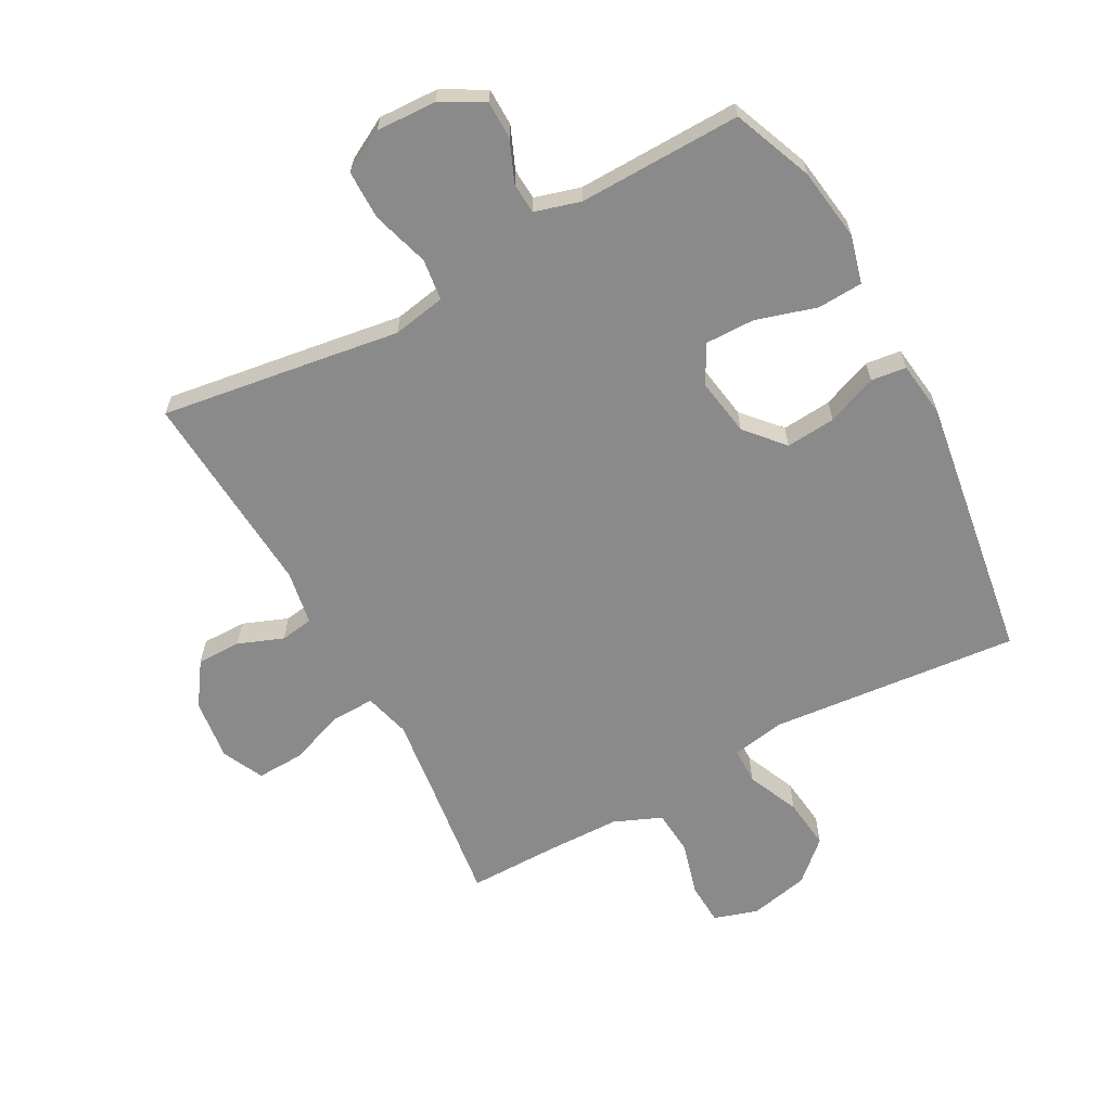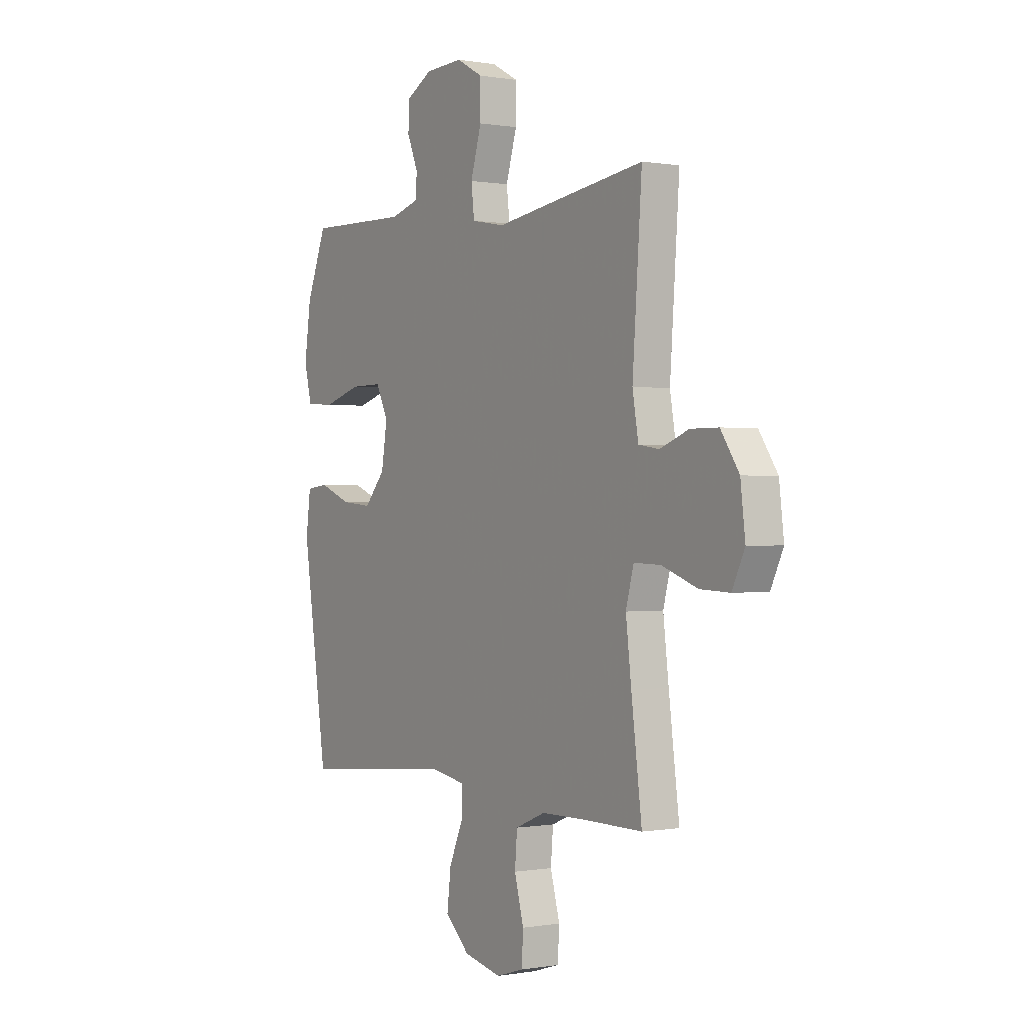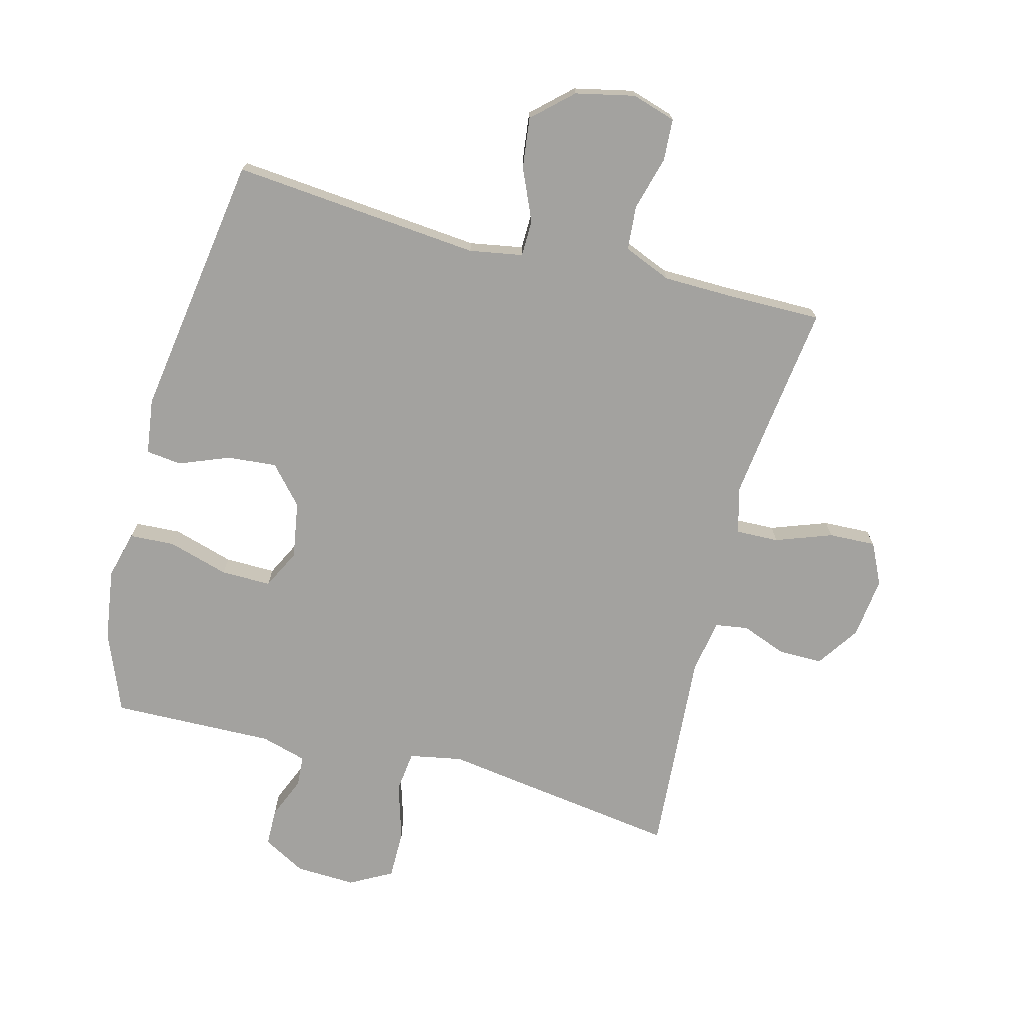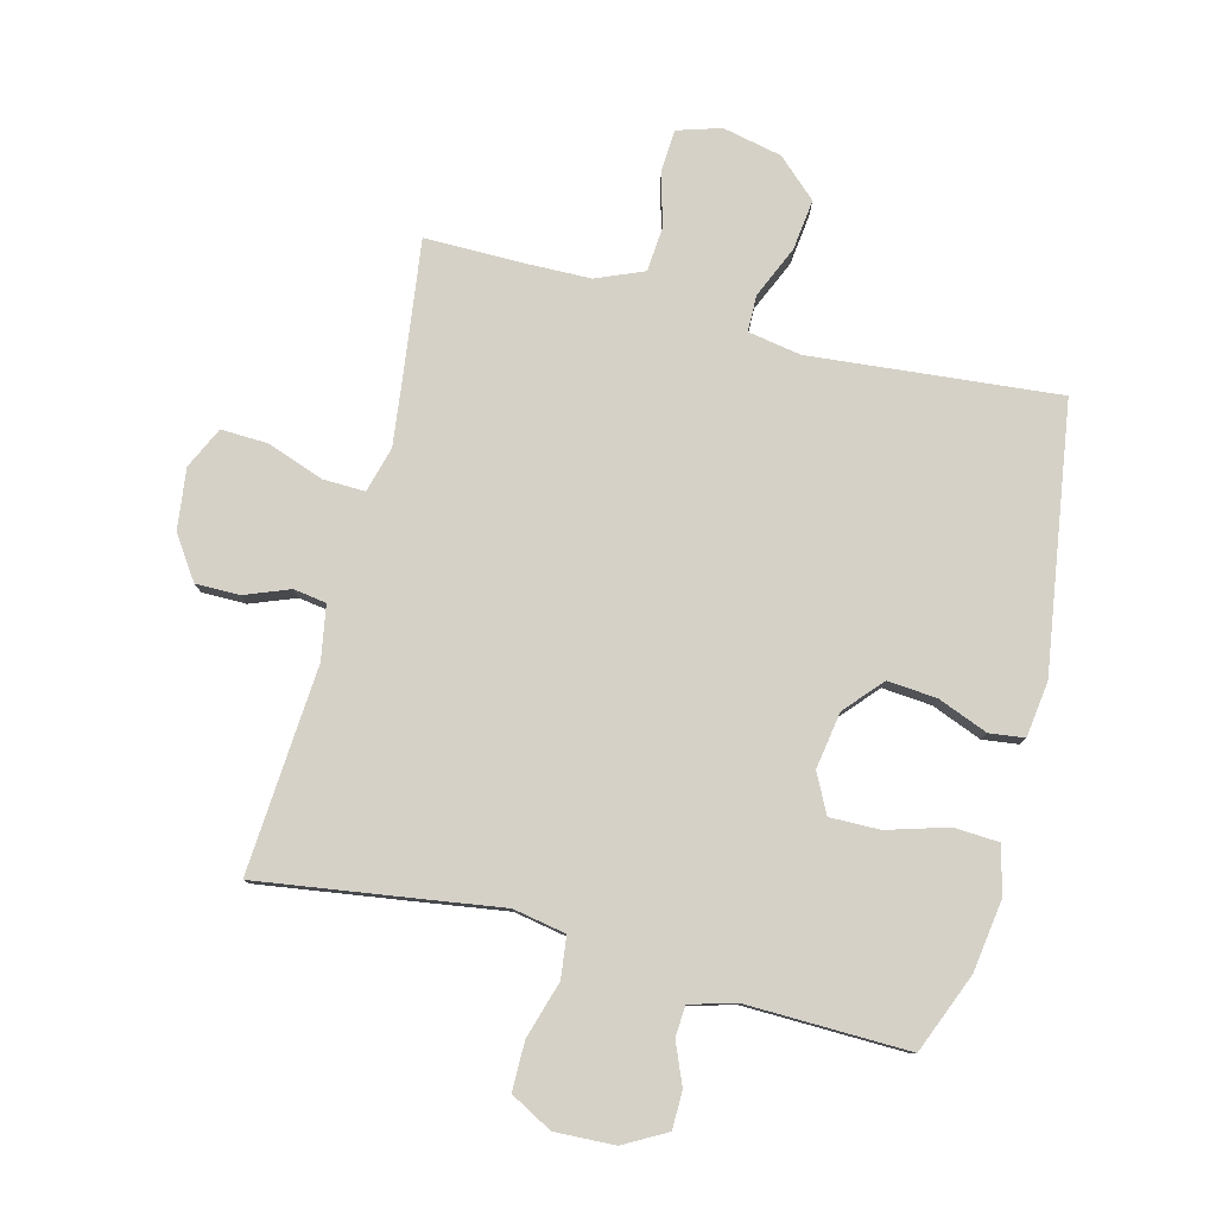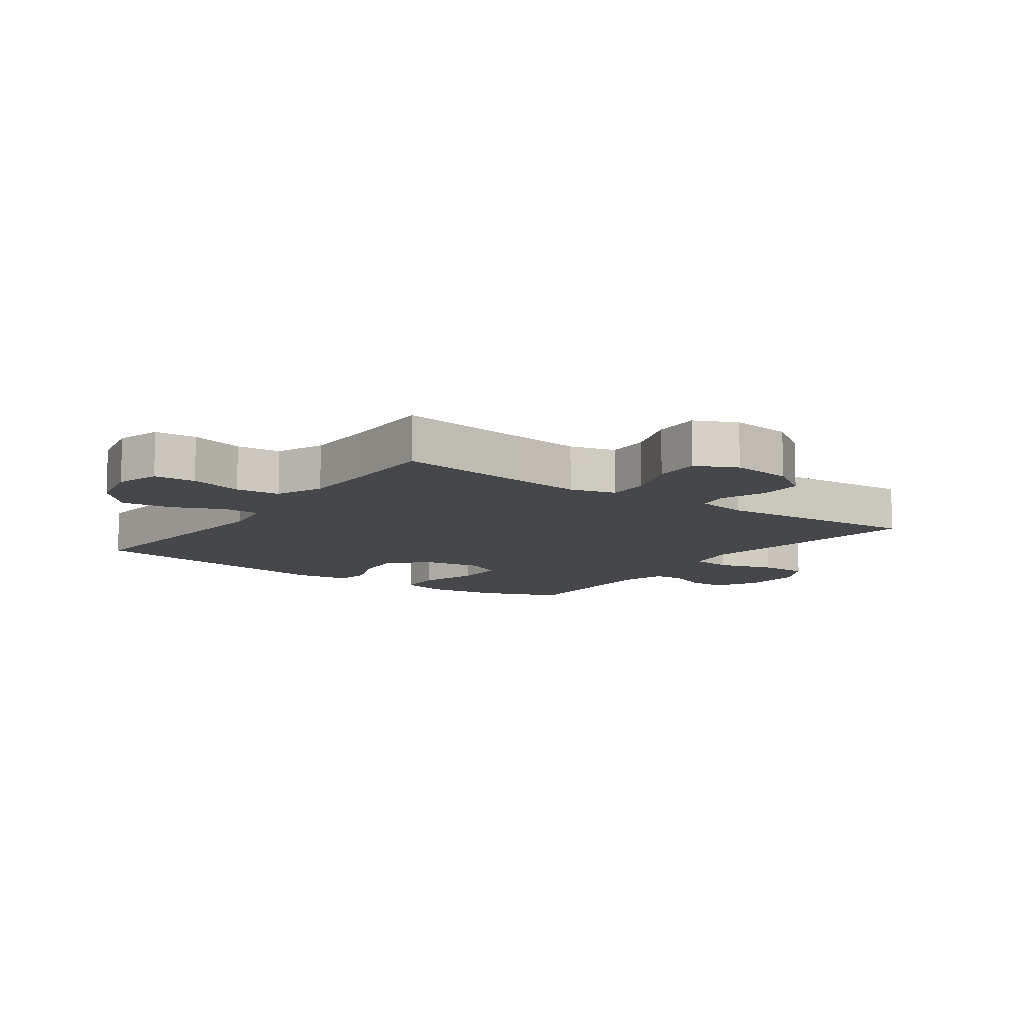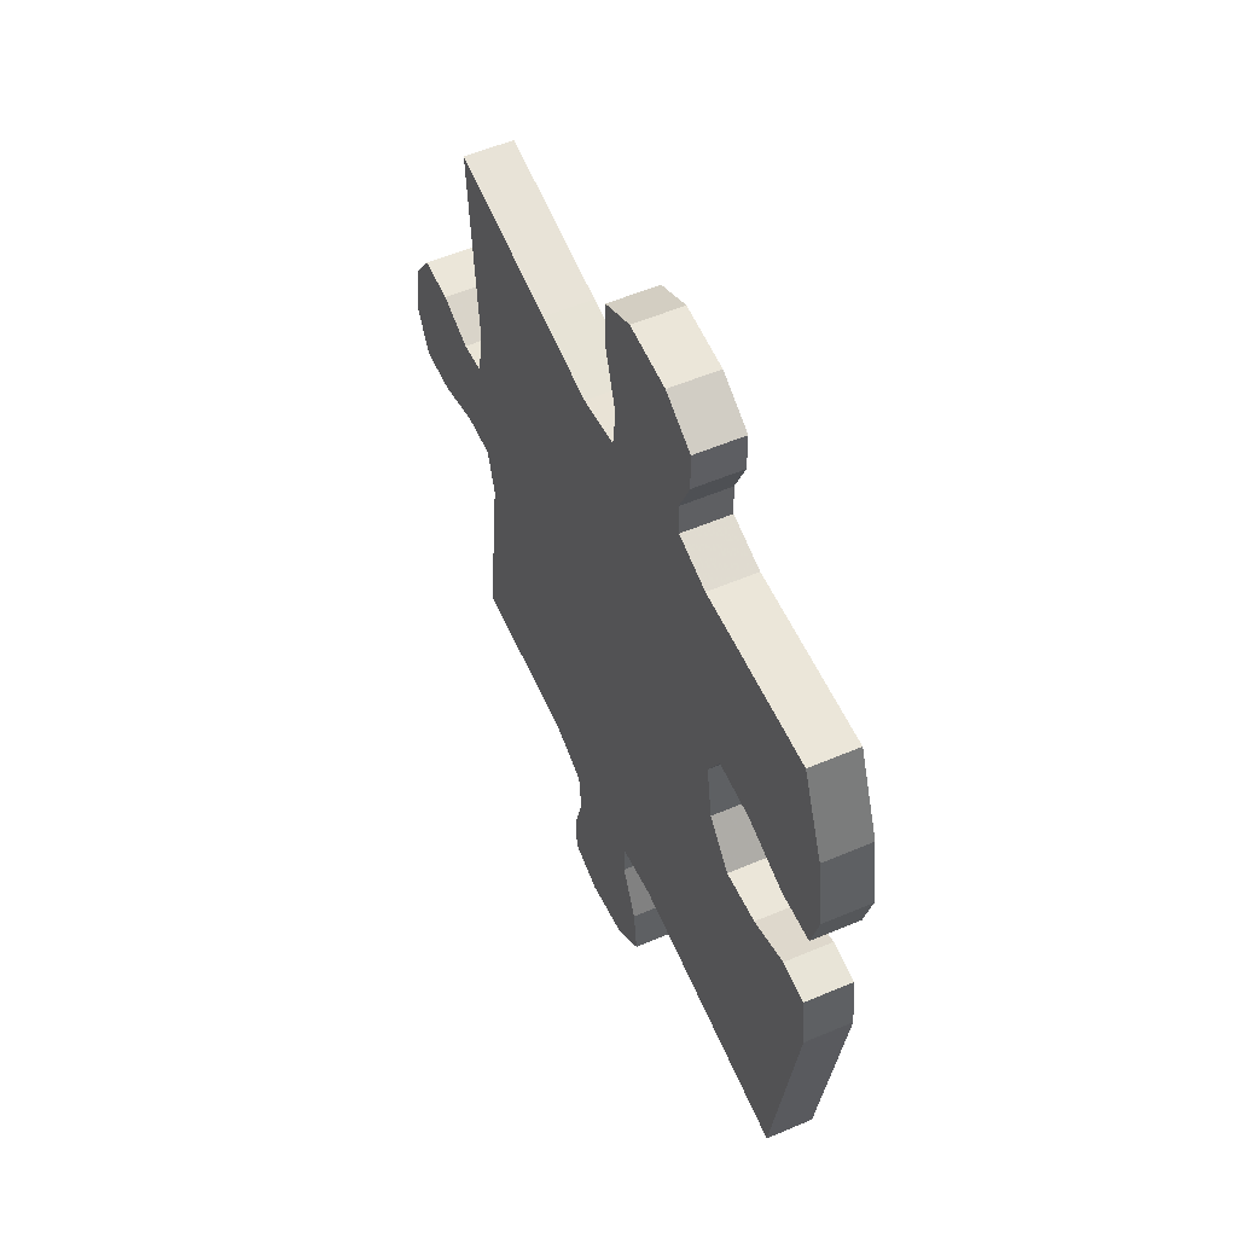
<metadata>
{"format":"obj","ext":"obj","renderer":"f3d","projection":"perspective","resolution":1024,"background":"white","views":[{"elev":-63.6,"azim":28.4,"up":"+Y"},{"elev":0.1,"azim":-122.9,"up":"+Z"},{"elev":-72.5,"azim":165.4,"up":"+Y"},{"elev":79.4,"azim":14.3,"up":"+Y"},{"elev":-10.4,"azim":-125.5,"up":"+Y"},{"elev":56.0,"azim":66.1,"up":"+Z"}]}
</metadata>
<code>
v 0.5 0.07 -0.5
v 0.098 0.07 -0.463
v 0.012 0.07 -0.478
v 0.011 0.07 -0.537
v 0.048 0.07 -0.621
v 0.058 0.07 -0.703
v -0.005 0.07 -0.761
v -0.101 0.07 -0.782
v -0.172 0.07 -0.76
v -0.176 0.07 -0.692
v -0.152 0.07 -0.605
v -0.158 0.07 -0.533
v -0.235 0.07 -0.501
v -0.35 0.07 -0.499
v -0.5 0.07 -0.5
v -0.473 0.07 -0.29
v -0.459 0.07 -0.173
v -0.479 0.07 -0.099
v -0.548 0.07 -0.101
v -0.639 0.07 -0.134
v -0.715 0.07 -0.137
v -0.747 0.07 -0.07
v -0.735 0.07 0.029
v -0.688 0.07 0.098
v -0.617 0.07 0.098
v -0.544 0.07 0.07
v -0.491 0.07 0.078
v -0.476 0.07 0.165
v -0.5 0.07 0.5
v -0.242 0.07 0.463
v -0.113 0.07 0.444
v -0.027 0.07 0.46
v -0.019 0.07 0.527
v -0.047 0.07 0.619
v -0.047 0.07 0.698
v 0.021 0.07 0.735
v 0.118 0.07 0.731
v 0.187 0.07 0.693
v 0.188 0.07 0.632
v 0.16 0.07 0.565
v 0.163 0.07 0.515
v 0.237 0.07 0.494
v 0.5 0.07 0.5
v 0.552 0.07 0.371
v 0.569 0.07 0.254
v 0.549 0.07 0.177
v 0.476 0.07 0.173
v 0.378 0.07 0.202
v 0.297 0.07 0.203
v 0.265 0.07 0.14
v 0.28 0.07 0.048
v 0.334 0.07 -0.013
v 0.414 0.07 -0.006
v 0.495 0.07 0.026
v 0.552 0.07 0.019
v 0.564 0.07 -0.071
v 0.5 0 -0.5
v 0.098 0 -0.463
v 0.012 0 -0.478
v 0.011 0 -0.537
v 0.048 0 -0.621
v 0.058 0 -0.703
v -0.005 0 -0.761
v -0.101 0 -0.782
v -0.172 0 -0.76
v -0.176 0 -0.692
v -0.152 0 -0.605
v -0.158 0 -0.533
v -0.235 0 -0.501
v -0.35 0 -0.499
v -0.5 0 -0.5
v -0.473 0 -0.29
v -0.459 0 -0.173
v -0.479 0 -0.099
v -0.548 0 -0.101
v -0.639 0 -0.134
v -0.715 0 -0.137
v -0.747 0 -0.07
v -0.735 0 0.029
v -0.688 0 0.098
v -0.617 0 0.098
v -0.544 0 0.07
v -0.491 0 0.078
v -0.476 0 0.165
v -0.5 0 0.5
v -0.242 0 0.463
v -0.113 0 0.444
v -0.027 0 0.46
v -0.019 0 0.527
v -0.047 0 0.619
v -0.047 0 0.698
v 0.021 0 0.735
v 0.118 0 0.731
v 0.187 0 0.693
v 0.188 0 0.632
v 0.16 0 0.565
v 0.163 0 0.515
v 0.237 0 0.494
v 0.5 0 0.5
v 0.552 0 0.371
v 0.569 0 0.254
v 0.549 0 0.177
v 0.476 0 0.173
v 0.378 0 0.202
v 0.297 0 0.203
v 0.265 0 0.14
v 0.28 0 0.048
v 0.334 0 -0.013
v 0.414 0 -0.006
v 0.495 0 0.026
v 0.552 0 0.019
v 0.564 0 -0.071
f 53 54 55 56
f 52 53 56 1
f 51 52 1 2
f 50 51 2 3
f 45 46 47 48
f 45 48 49
f 42 43 44 45
f 41 42 45 49
f 37 38 39 40
f 37 40 41
f 36 37 41
f 33 34 35 36
f 32 33 36 41
f 28 29 30 31
f 27 28 31 32
f 23 24 25 26
f 23 26 27
f 22 23 27
f 19 20 21 22
f 18 19 22 27
f 17 18 27 32
f 14 15 16
f 13 14 16 17
f 12 13 17 32
f 8 9 10 11
f 4 5 6 7
f 3 4 7 8
f 32 41 49 50
f 32 50 3
f 11 12 32
f 3 8 11 32
f 112 111 110 109
f 57 112 109 108
f 58 57 108 107
f 59 58 107 106
f 104 103 102 101
f 105 104 101
f 101 100 99 98
f 105 101 98 97
f 96 95 94 93
f 97 96 93
f 97 93 92
f 92 91 90 89
f 97 92 89 88
f 87 86 85 84
f 88 87 84 83
f 82 81 80 79
f 83 82 79
f 83 79 78
f 78 77 76 75
f 83 78 75 74
f 88 83 74 73
f 72 71 70
f 73 72 70 69
f 88 73 69 68
f 67 66 65 64
f 63 62 61 60
f 64 63 60 59
f 106 105 97 88
f 59 106 88
f 88 68 67
f 88 67 64 59
f 1 57 58 2
f 2 58 59 3
f 3 59 60 4
f 4 60 61 5
f 5 61 62 6
f 6 62 63 7
f 7 63 64 8
f 8 64 65 9
f 9 65 66 10
f 10 66 67 11
f 11 67 68 12
f 12 68 69 13
f 13 69 70 14
f 14 70 71 15
f 15 71 72 16
f 16 72 73 17
f 17 73 74 18
f 18 74 75 19
f 19 75 76 20
f 20 76 77 21
f 21 77 78 22
f 22 78 79 23
f 23 79 80 24
f 24 80 81 25
f 25 81 82 26
f 26 82 83 27
f 27 83 84 28
f 28 84 85 29
f 29 85 86 30
f 30 86 87 31
f 31 87 88 32
f 32 88 89 33
f 33 89 90 34
f 34 90 91 35
f 35 91 92 36
f 36 92 93 37
f 37 93 94 38
f 38 94 95 39
f 39 95 96 40
f 40 96 97 41
f 41 97 98 42
f 42 98 99 43
f 43 99 100 44
f 44 100 101 45
f 45 101 102 46
f 46 102 103 47
f 47 103 104 48
f 48 104 105 49
f 49 105 106 50
f 50 106 107 51
f 51 107 108 52
f 52 108 109 53
f 53 109 110 54
f 54 110 111 55
f 55 111 112 56
f 56 112 57 1

</code>
